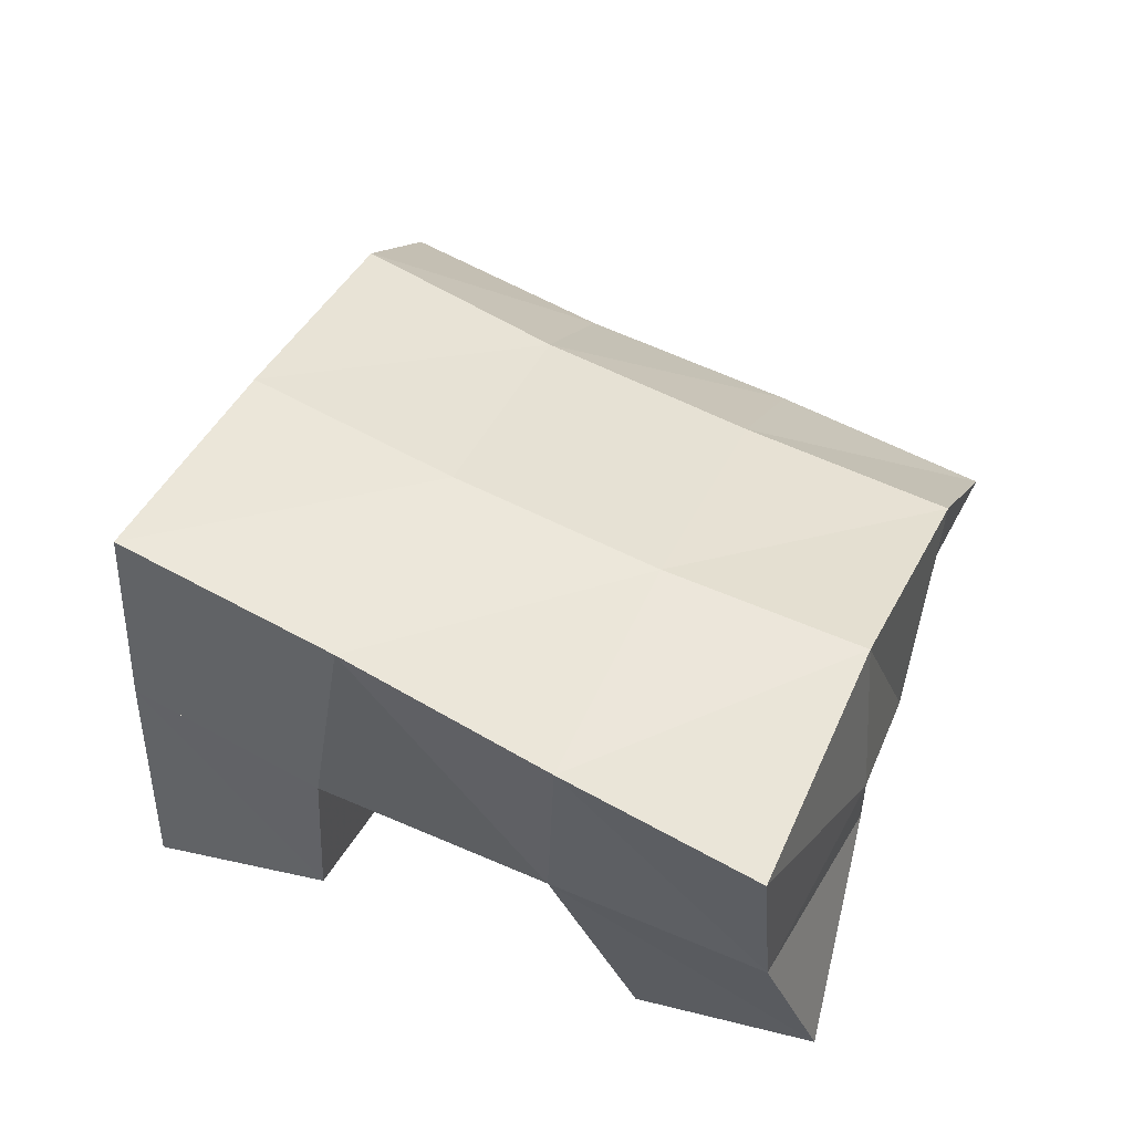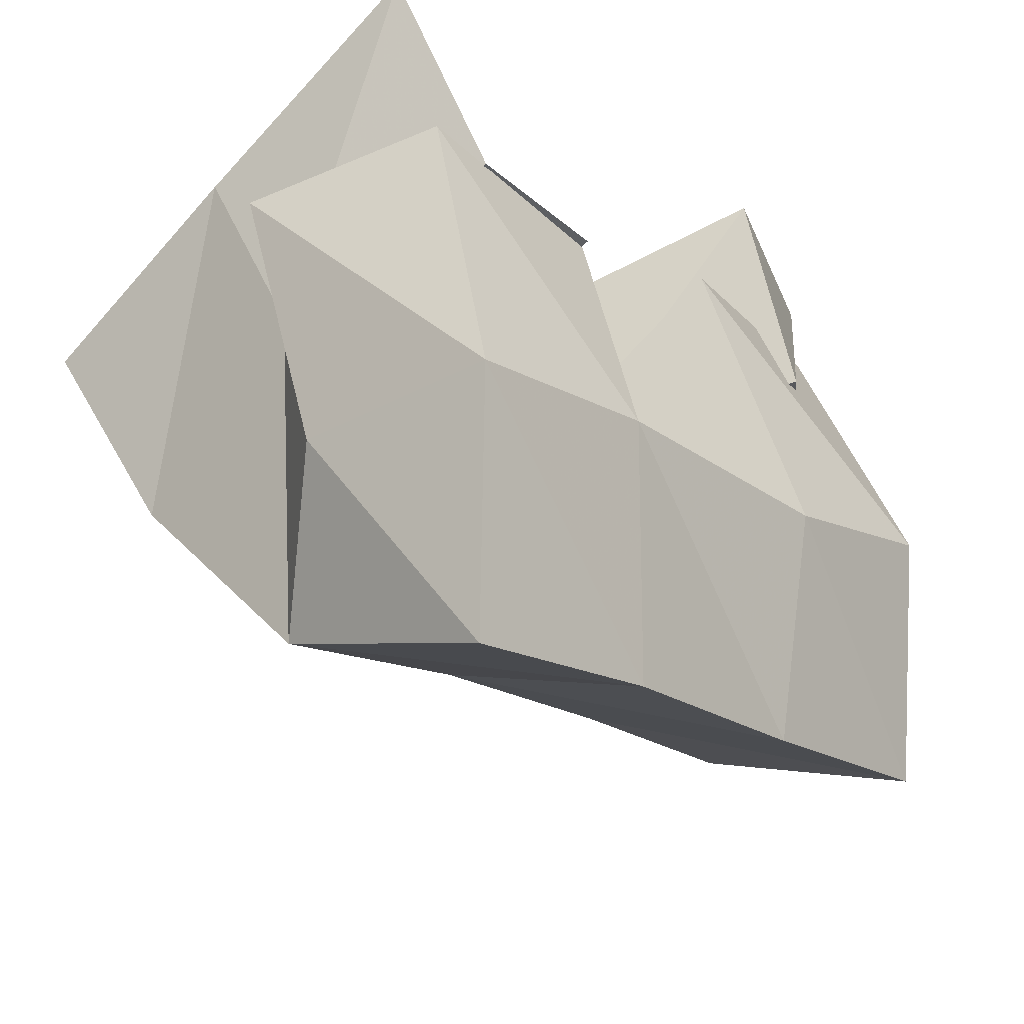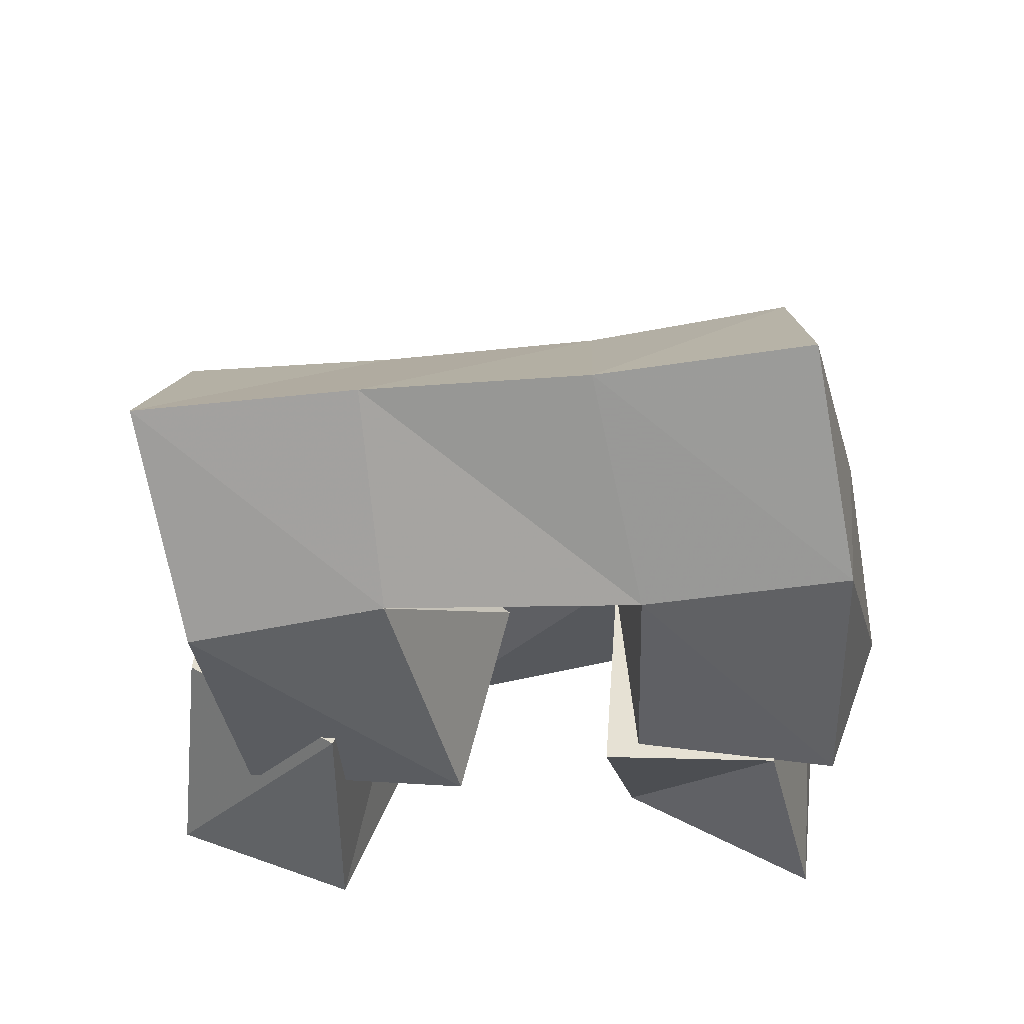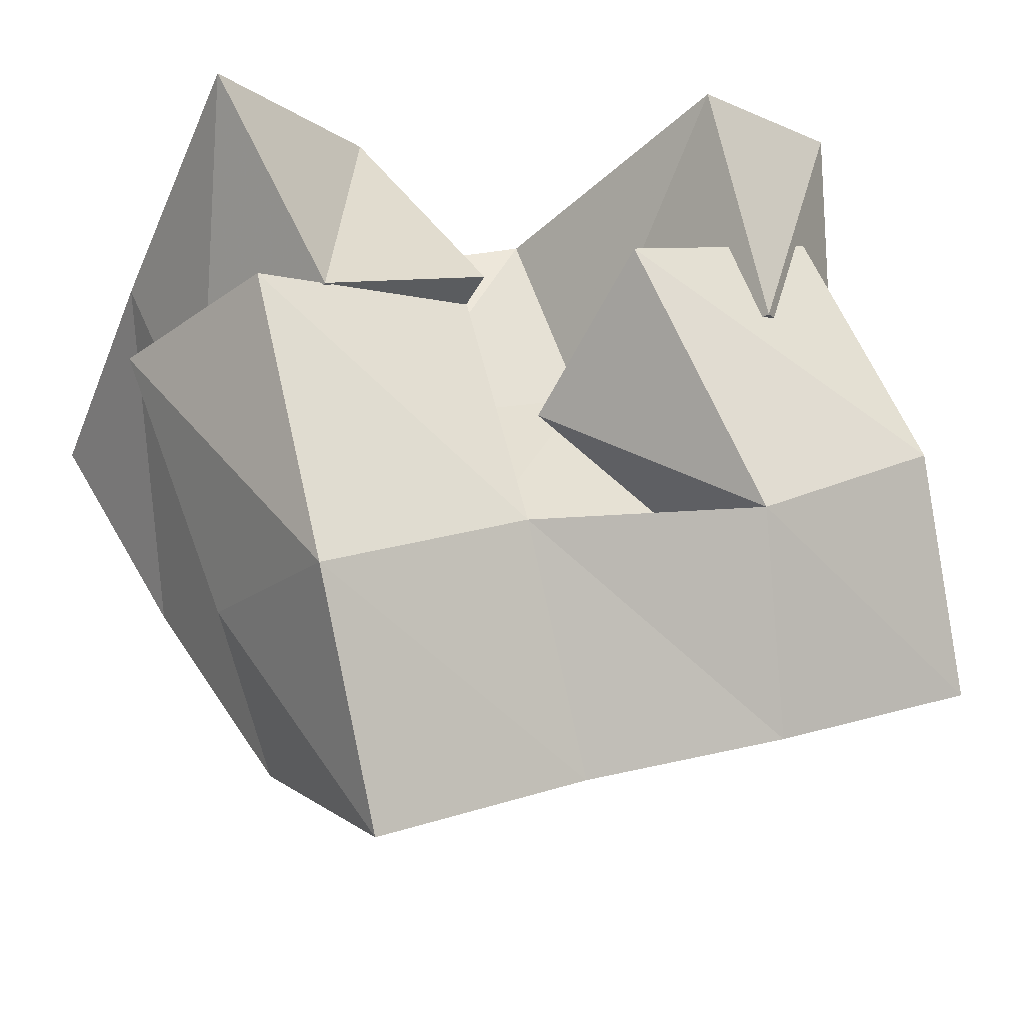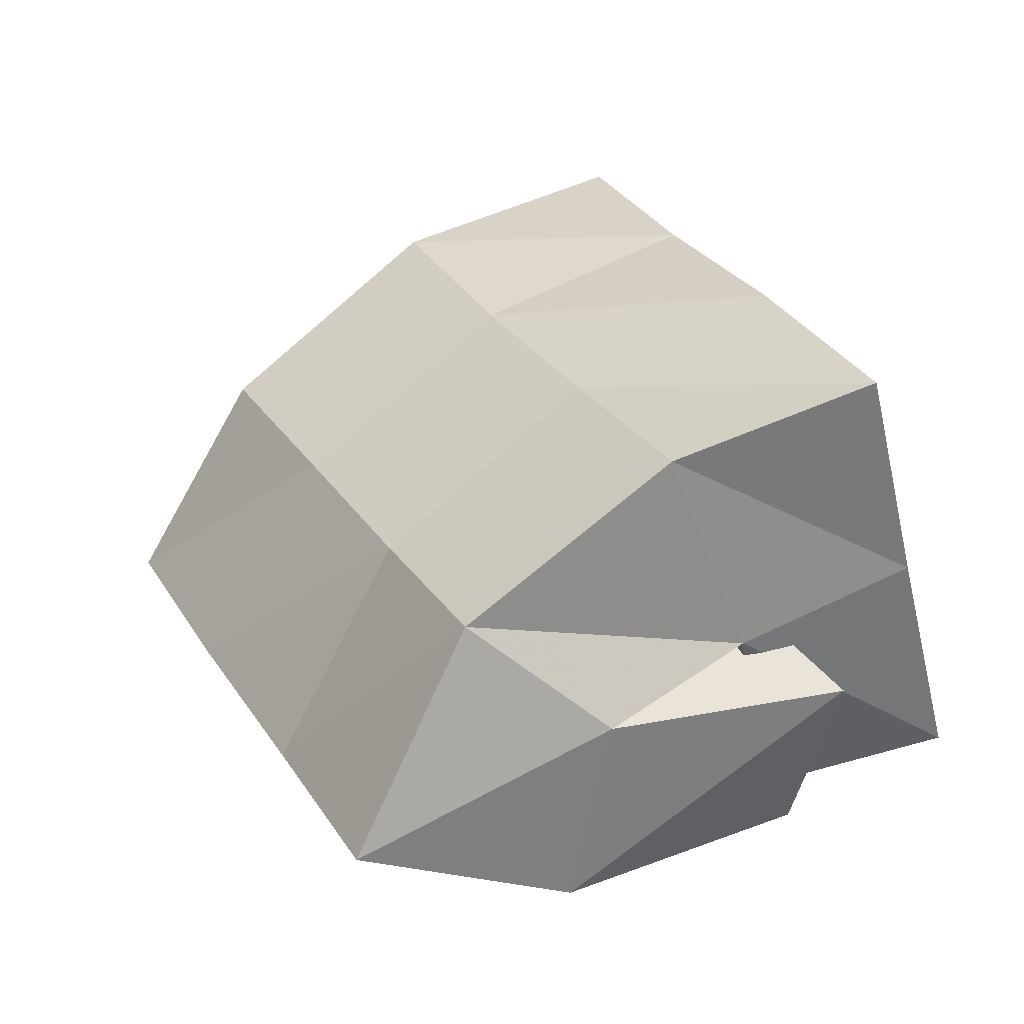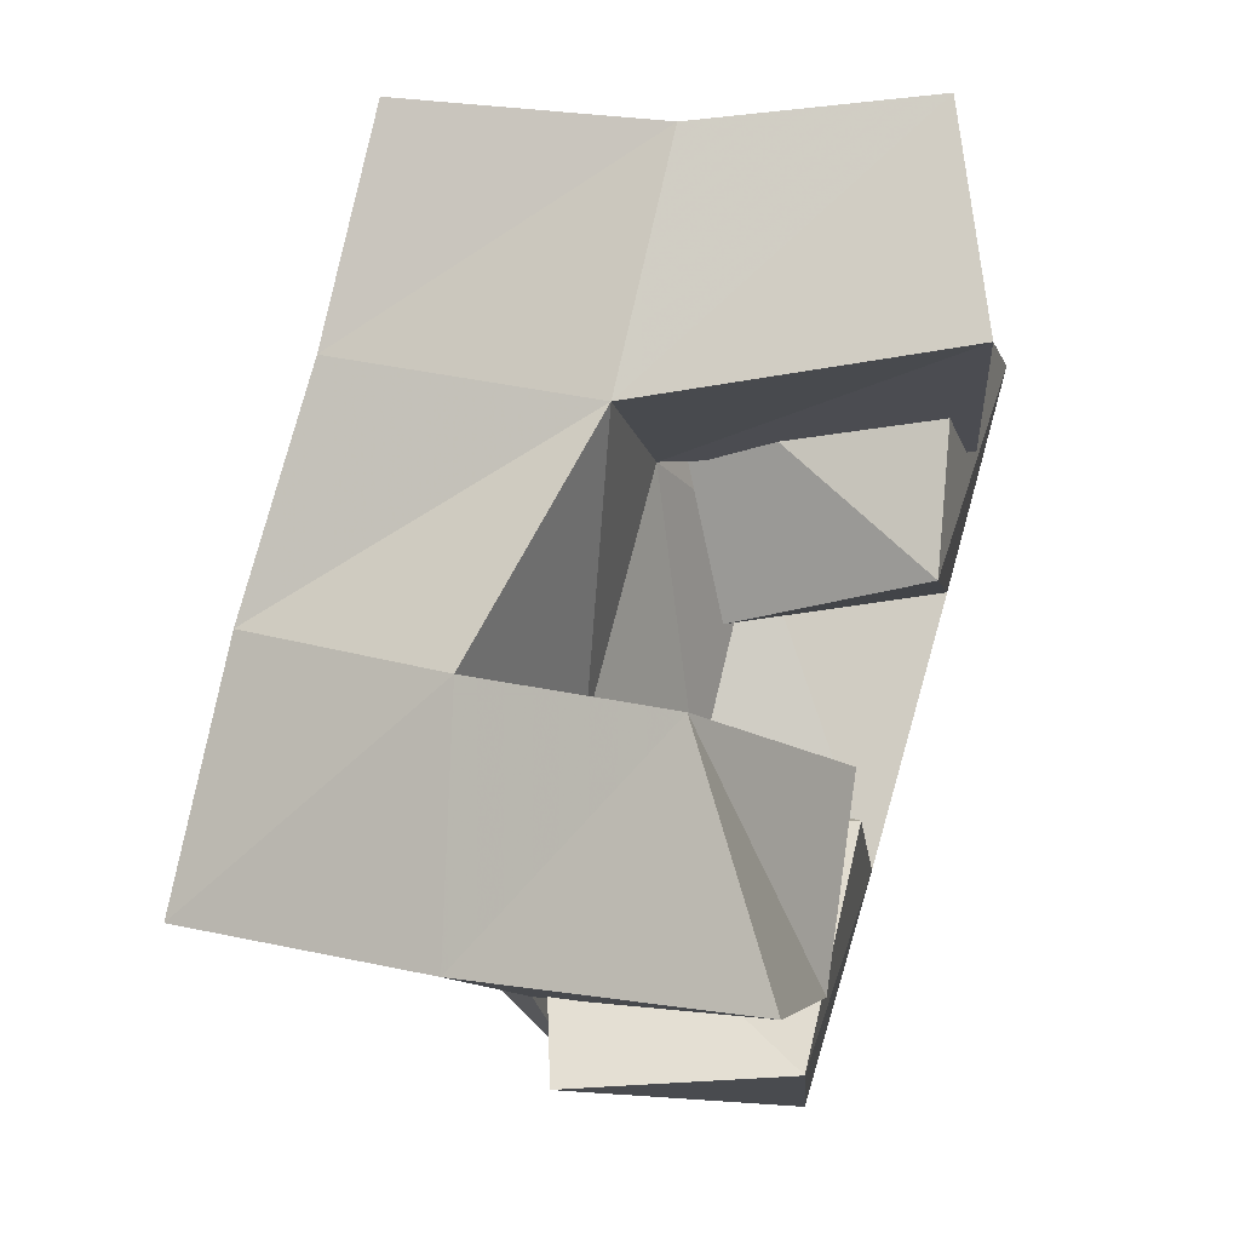
<metadata>
{"format":"obj","ext":"obj","renderer":"f3d","projection":"perspective","resolution":1024,"background":"white","views":[{"elev":70.6,"azim":4.8,"up":"+Y"},{"elev":-46.7,"azim":-46.0,"up":"+Z"},{"elev":-46.3,"azim":166.8,"up":"+Y"},{"elev":-26.3,"azim":-24.1,"up":"+Z"},{"elev":26.4,"azim":-136.2,"up":"+Y"},{"elev":61.8,"azim":-73.4,"up":"+Z"}]}
</metadata>
<code>
v 0.646 0.104 0.1444
v 0.6454 0.161 0.1225
v 0.6702 0.1 0.09679
v 0.6612 0.1513 0.08128
v 0.6882 0.1316 0.1552
v 0.6895 0.172 0.1438
v 0.7078 0.1054 0.1108
v 0.7064 0.1548 0.1005
v 0.7349 0.1369 0.09875
v 0.7655 0.1384 0.08021
v 0.7412 0.1 0.1234
v 0.7713 0.1 0.06639
v 0.7738 0.1604 0.1266
v 0.8162 0.138 0.1041
v 0.7906 0.1099 0.1427
v 0.8127 0.1 0.08757
v 0.7613 0.1 0.1705
v 0.7398 0.1598 0.1576
v 0.7745 0.1 0.1148
v 0.7543 0.1556 0.1169
v 0.8023 0.1176 0.1799
v 0.7879 0.1623 0.1734
v 0.8093 0.1301 0.1293
v 0.8064 0.1671 0.132
v 0.6413 0.1415 0.09393
v 0.6651 0.1448 0.04061
v 0.6558 0.1 0.09549
v 0.6715 0.1008 0.03463
v 0.6867 0.1568 0.09728
v 0.719 0.1365 0.06467
v 0.7026 0.1024 0.1009
v 0.7154 0.1 0.05215
v 0.647 0.2128 0.1061
v 0.6691 0.201 0.06298
v 0.6949 0.215 0.127
v 0.7134 0.1998 0.08122
v 0.7405 0.2137 0.1476
v 0.7585 0.2006 0.09845
v 0.7834 0.2152 0.1665
v 0.8022 0.2052 0.1137
v 0.6869 0.1717 0.01691
v 0.7297 0.1687 0.03499
v 0.7757 0.1692 0.0523
v 0.8214 0.171 0.06832
v 0.6928 0.1228 -0.01127
v 0.7381 0.1213 0.006811
v 0.7863 0.1231 0.02398
v 0.834 0.1242 0.0425
f 1 2 4
f 3 1 4
f 2 6 8
f 4 2 8
f 6 5 7
f 8 6 7
f 5 1 3
f 7 5 3
f 8 7 3
f 4 8 3
f 2 1 5
f 6 2 5
f 9 10 12
f 11 9 12
f 10 14 16
f 12 10 16
f 14 13 15
f 16 14 15
f 13 9 11
f 15 13 11
f 16 15 11
f 12 16 11
f 10 9 13
f 14 10 13
f 17 18 20
f 19 17 20
f 18 22 24
f 20 18 24
f 22 21 23
f 24 22 23
f 21 17 19
f 23 21 19
f 24 23 19
f 20 24 19
f 18 17 21
f 22 18 21
f 25 26 28
f 27 25 28
f 26 30 32
f 28 26 32
f 30 29 31
f 32 30 31
f 29 25 27
f 31 29 27
f 32 31 27
f 28 32 27
f 26 25 29
f 30 26 29
f 2 33 34
f 4 2 34
f 33 35 36
f 34 33 36
f 35 6 8
f 36 35 8
f 6 2 4
f 8 6 4
f 36 8 4
f 34 36 4
f 33 2 6
f 35 33 6
f 6 35 36
f 8 6 36
f 35 37 38
f 36 35 38
f 37 18 20
f 38 37 20
f 18 6 8
f 20 18 8
f 38 20 8
f 36 38 8
f 35 6 18
f 37 35 18
f 18 37 38
f 20 18 38
f 37 39 40
f 38 37 40
f 39 22 24
f 40 39 24
f 22 18 20
f 24 22 20
f 40 24 20
f 38 40 20
f 37 18 22
f 39 37 22
f 4 34 41
f 26 4 41
f 34 36 42
f 41 34 42
f 36 8 30
f 42 36 30
f 8 4 26
f 30 8 26
f 42 30 26
f 41 42 26
f 34 4 8
f 36 34 8
f 8 36 42
f 30 8 42
f 36 38 43
f 42 36 43
f 38 20 10
f 43 38 10
f 20 8 30
f 10 20 30
f 43 10 30
f 42 43 30
f 36 8 20
f 38 36 20
f 20 38 43
f 10 20 43
f 38 40 44
f 43 38 44
f 40 24 14
f 44 40 14
f 24 20 10
f 14 24 10
f 44 14 10
f 43 44 10
f 38 20 24
f 40 38 24
f 26 41 45
f 28 26 45
f 41 42 46
f 45 41 46
f 42 30 32
f 46 42 32
f 30 26 28
f 32 30 28
f 46 32 28
f 45 46 28
f 41 26 30
f 42 41 30
f 30 42 46
f 32 30 46
f 42 43 47
f 46 42 47
f 43 10 12
f 47 43 12
f 10 30 32
f 12 10 32
f 47 12 32
f 46 47 32
f 42 30 10
f 43 42 10
f 10 43 47
f 12 10 47
f 43 44 48
f 47 43 48
f 44 14 16
f 48 44 16
f 14 10 12
f 16 14 12
f 48 16 12
f 47 48 12
f 43 10 14
f 44 43 14

</code>
